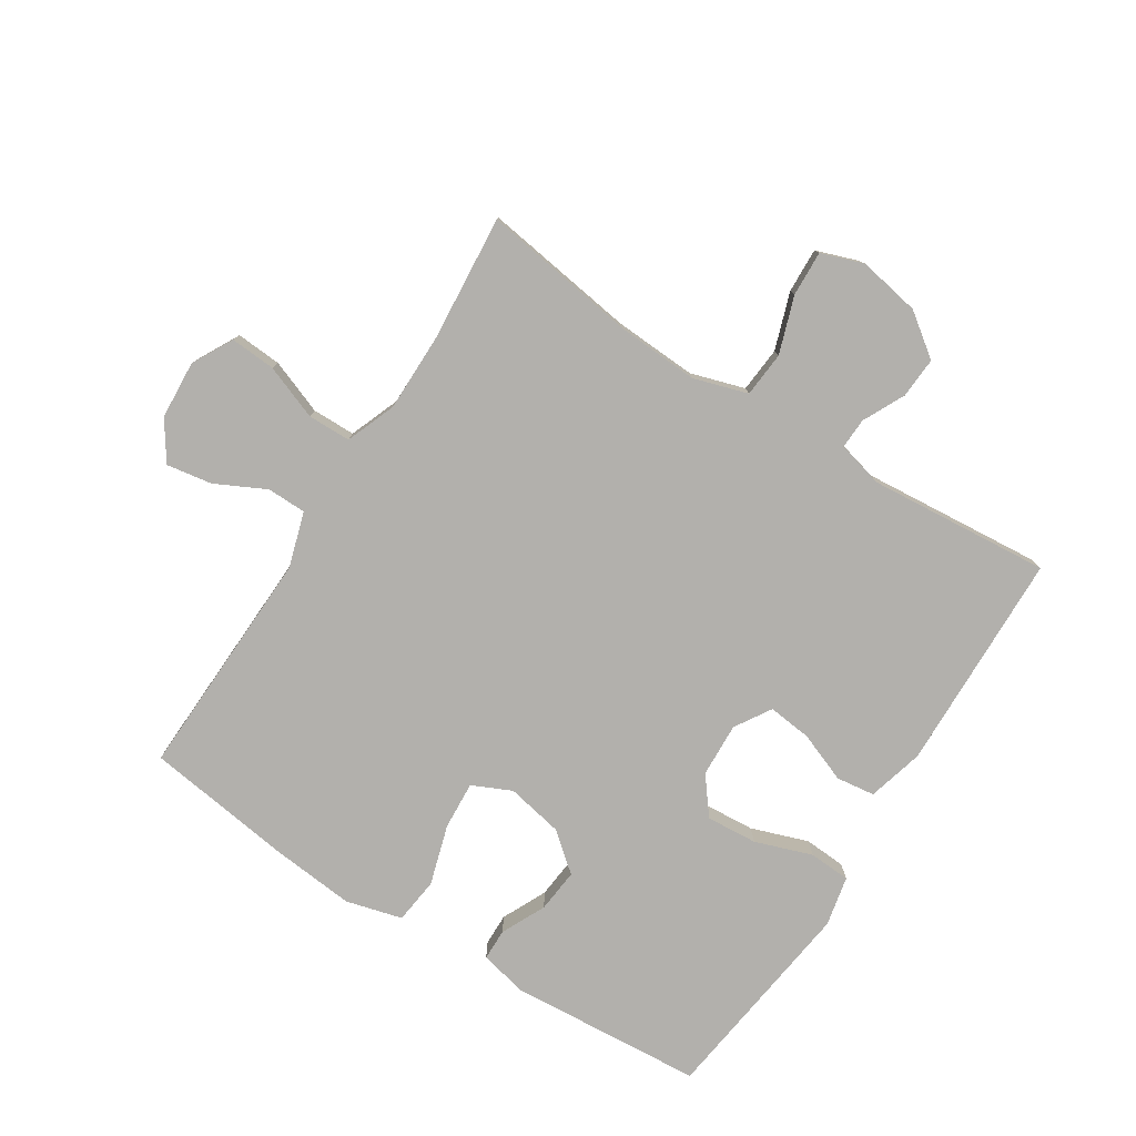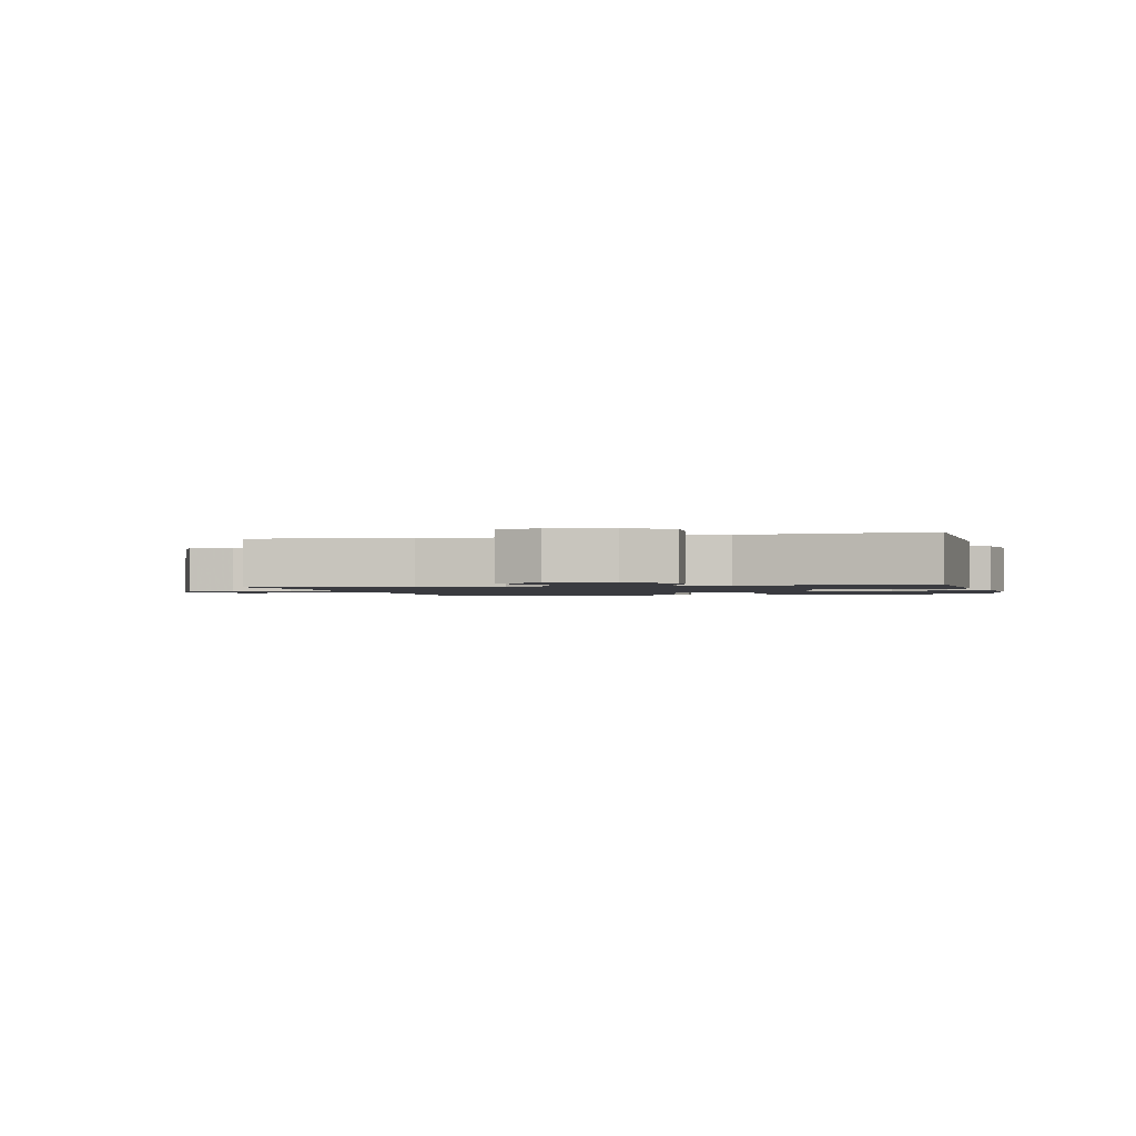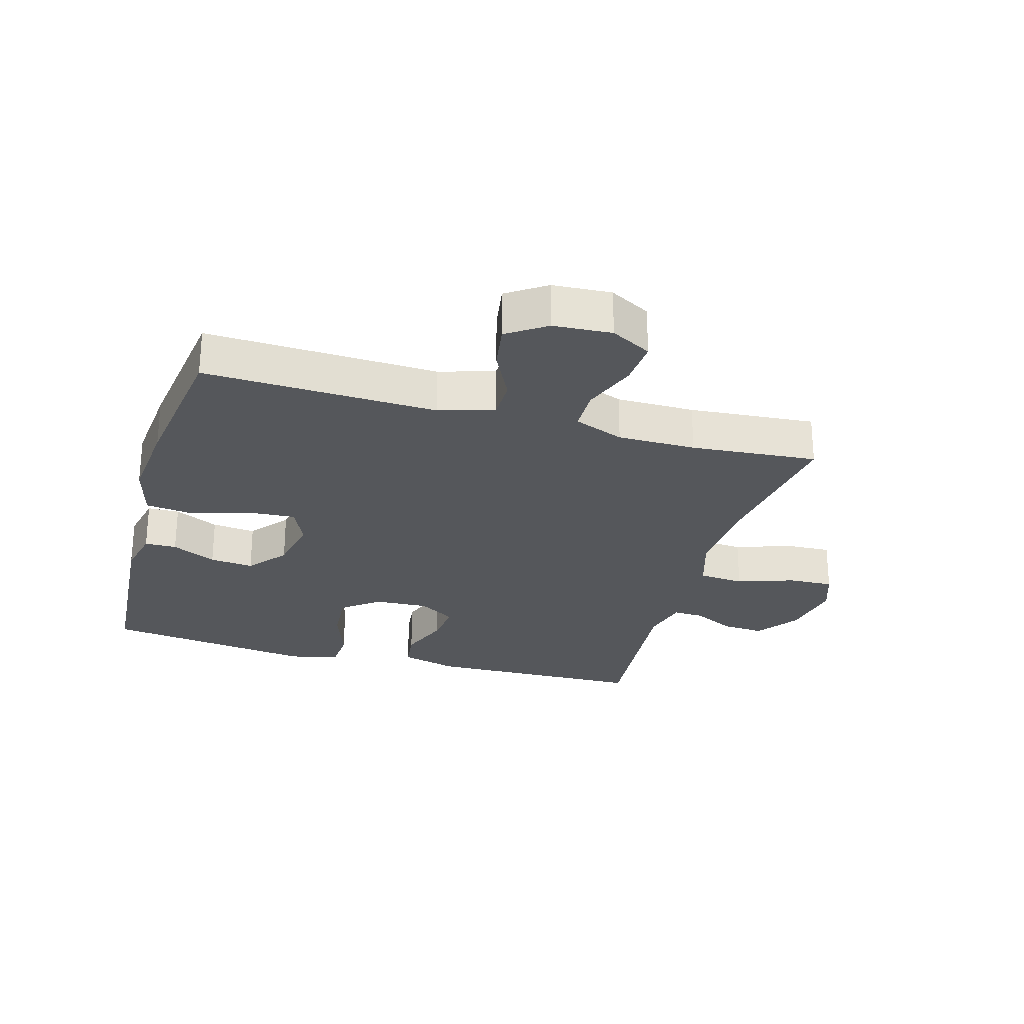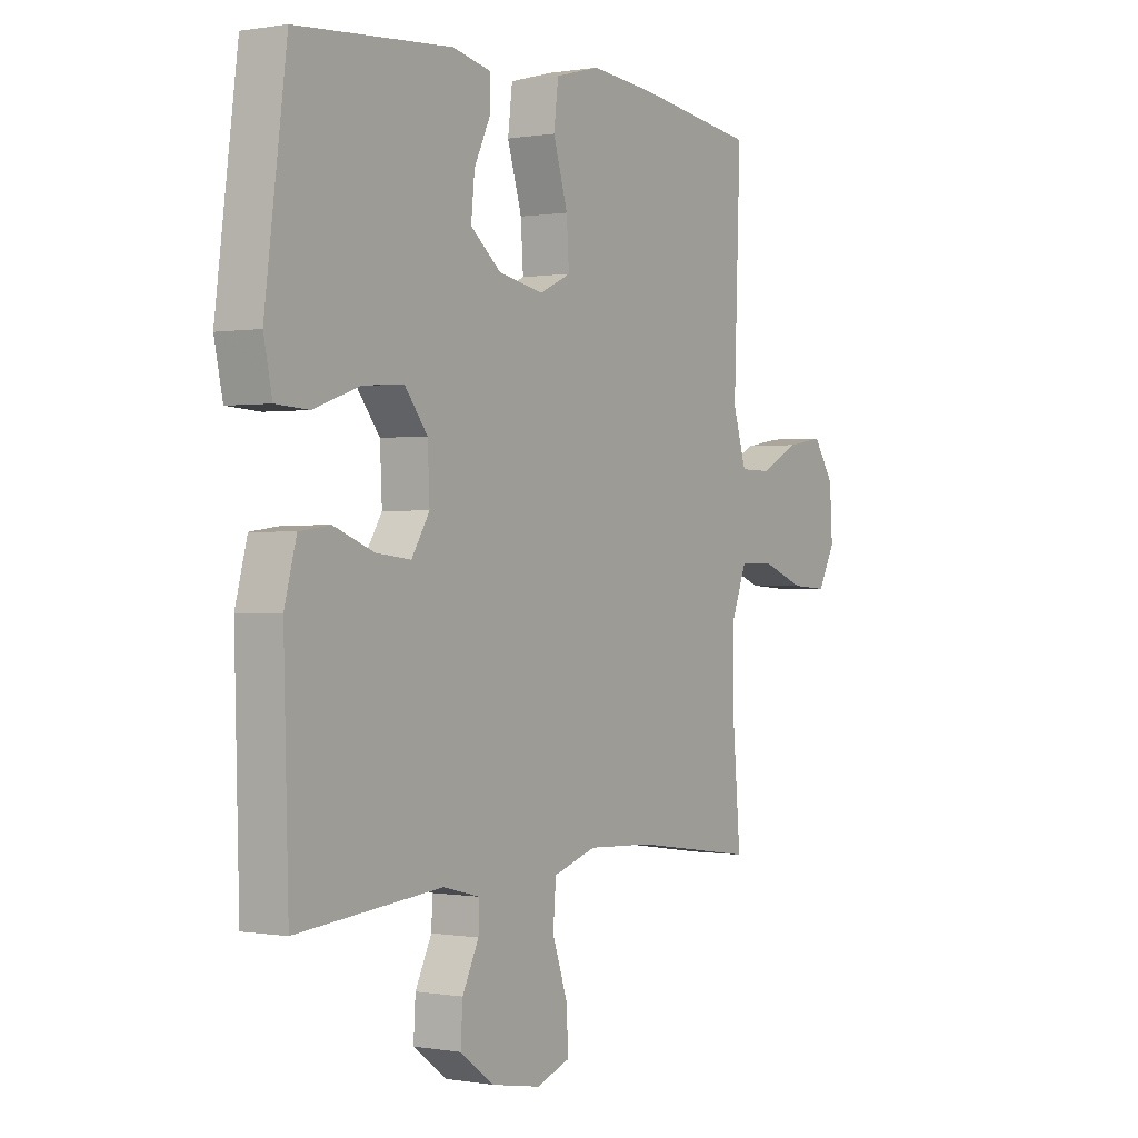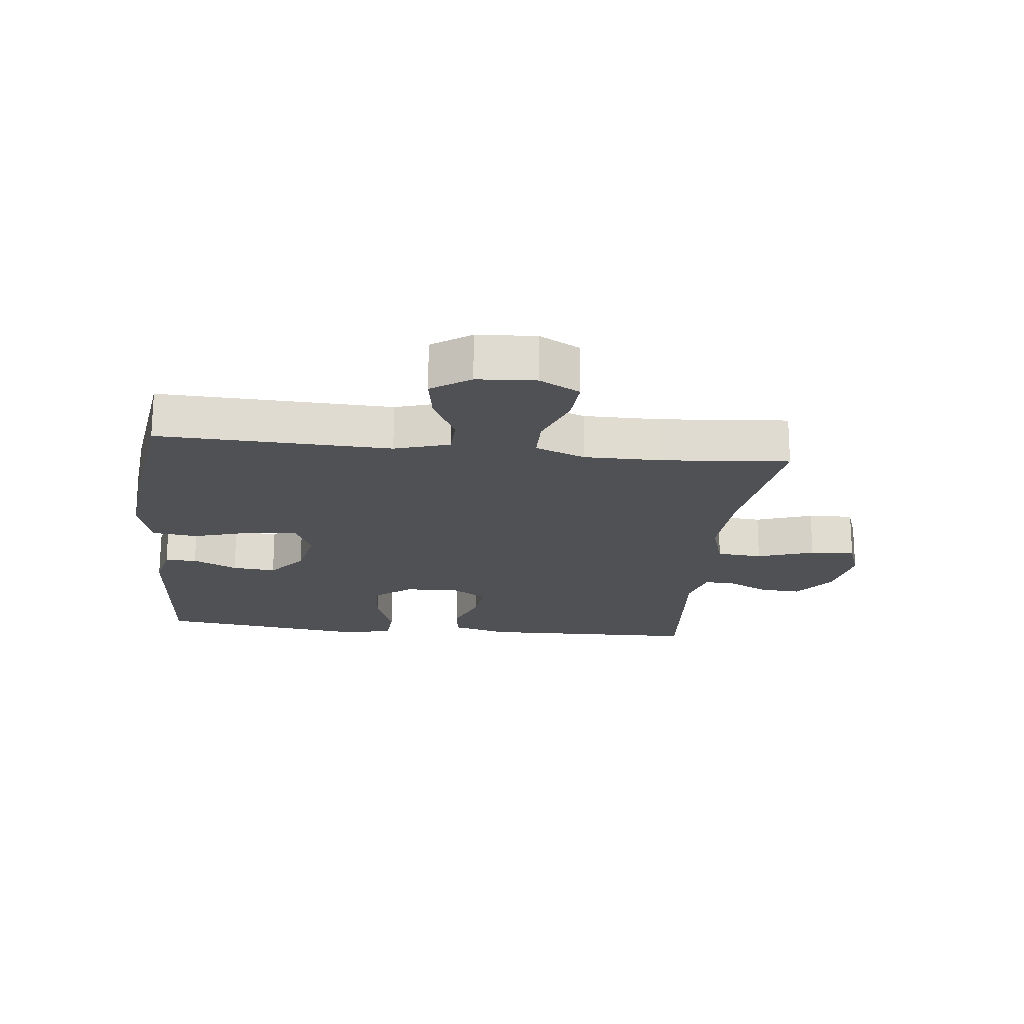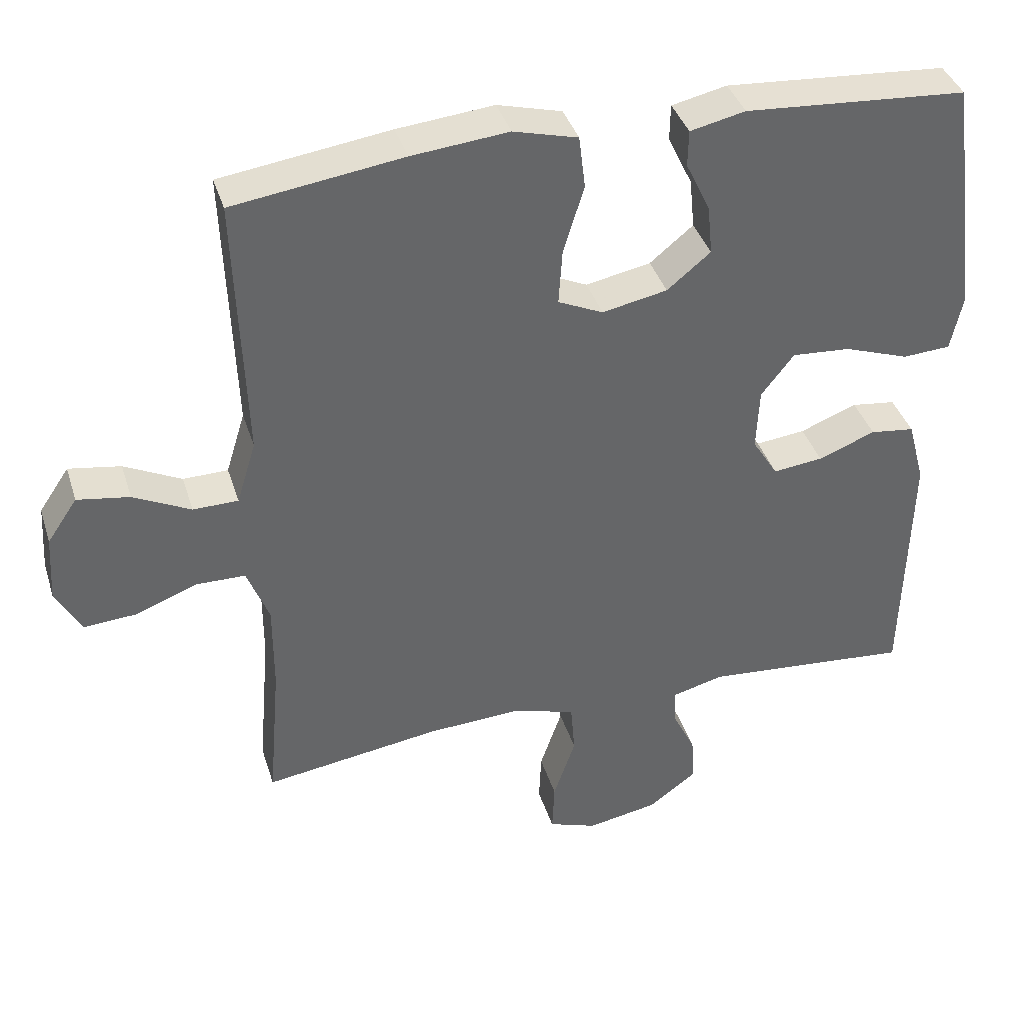
<metadata>
{"format":"obj","ext":"obj","renderer":"f3d","projection":"perspective","resolution":1024,"background":"white","views":[{"elev":-78.8,"azim":147.5,"up":"+Y"},{"elev":-1.4,"azim":-166.1,"up":"+Y"},{"elev":-26.9,"azim":74.1,"up":"+Y"},{"elev":0.2,"azim":-56.9,"up":"+Z"},{"elev":-19.6,"azim":83.7,"up":"+Y"},{"elev":38.8,"azim":163.2,"up":"+Z"}]}
</metadata>
<code>
v -0.5 0.07 -0.5
v -0.509 0.07 -0.146
v -0.485 0.07 -0.056
v -0.423 0.07 -0.048
v -0.343 0.07 -0.079
v -0.273 0.07 -0.087
v -0.237 0.07 -0.029
v -0.241 0.07 0.058
v -0.287 0.07 0.117
v -0.369 0.07 0.111
v -0.46 0.07 0.079
v -0.527 0.07 0.083
v -0.544 0.07 0.163
v -0.528 0.07 0.286
v -0.5 0.07 0.5
v -0.189 0.07 0.523
v -0.112 0.07 0.506
v -0.111 0.07 0.455
v -0.145 0.07 0.384
v -0.152 0.07 0.314
v -0.091 0.07 0.264
v 0 0.07 0.246
v 0.063 0.07 0.275
v 0.058 0.07 0.352
v 0.029 0.07 0.448
v 0.038 0.07 0.522
v 0.128 0.07 0.546
v 0.263 0.07 0.533
v 0.5 0.07 0.5
v 0.487 0.07 0.128
v 0.514 0.07 0.04
v 0.577 0.07 0.039
v 0.657 0.07 0.079
v 0.73 0.07 0.091
v 0.772 0.07 0.029
v 0.778 0.07 -0.065
v 0.743 0.07 -0.13
v 0.67 0.07 -0.125
v 0.583 0.07 -0.092
v 0.514 0.07 -0.093
v 0.483 0.07 -0.173
v 0.483 0.07 -0.298
v 0.5 0.07 -0.5
v 0.253 0.07 -0.464
v 0.12 0.07 -0.457
v 0.033 0.07 -0.484
v 0.027 0.07 -0.557
v 0.058 0.07 -0.648
v 0.061 0.07 -0.72
v -0.007 0.07 -0.744
v -0.106 0.07 -0.726
v -0.174 0.07 -0.676
v -0.17 0.07 -0.61
v -0.137 0.07 -0.543
v -0.135 0.07 -0.494
v -0.209 0.07 -0.475
v -0.5 0 -0.5
v -0.509 0 -0.146
v -0.485 0 -0.056
v -0.423 0 -0.048
v -0.343 0 -0.079
v -0.273 0 -0.087
v -0.237 0 -0.029
v -0.241 0 0.058
v -0.287 0 0.117
v -0.369 0 0.111
v -0.46 0 0.079
v -0.527 0 0.083
v -0.544 0 0.163
v -0.528 0 0.286
v -0.5 0 0.5
v -0.189 0 0.523
v -0.112 0 0.506
v -0.111 0 0.455
v -0.145 0 0.384
v -0.152 0 0.314
v -0.091 0 0.264
v 0 0 0.246
v 0.063 0 0.275
v 0.058 0 0.352
v 0.029 0 0.448
v 0.038 0 0.522
v 0.128 0 0.546
v 0.263 0 0.533
v 0.5 0 0.5
v 0.487 0 0.128
v 0.514 0 0.04
v 0.577 0 0.039
v 0.657 0 0.079
v 0.73 0 0.091
v 0.772 0 0.029
v 0.778 0 -0.065
v 0.743 0 -0.13
v 0.67 0 -0.125
v 0.583 0 -0.092
v 0.514 0 -0.093
v 0.483 0 -0.173
v 0.483 0 -0.298
v 0.5 0 -0.5
v 0.253 0 -0.464
v 0.12 0 -0.457
v 0.033 0 -0.484
v 0.027 0 -0.557
v 0.058 0 -0.648
v 0.061 0 -0.72
v -0.007 0 -0.744
v -0.106 0 -0.726
v -0.174 0 -0.676
v -0.17 0 -0.61
v -0.137 0 -0.543
v -0.135 0 -0.494
v -0.209 0 -0.475
f 51 52 53 54
f 51 54 55
f 50 51 55
f 47 48 49 50
f 46 47 50 55
f 45 46 55 56
f 42 43 44
f 41 42 44 45
f 40 41 45 56
f 36 37 38 39
f 36 39 40
f 35 36 40
f 32 33 34 35
f 31 32 35 40
f 30 31 40 56
f 24 25 26 27
f 23 24 27 28
f 16 17 18 19
f 16 19 20
f 15 16 20
f 14 15 20 21
f 10 11 12 13
f 9 10 13 14
f 2 3 4 5
f 2 5 6
f 1 2 6
f 56 1 6 7
f 23 28 29 30
f 22 23 30 56
f 9 14 21 22
f 8 9 22
f 7 8 22 56
f 110 109 108 107
f 111 110 107
f 111 107 106
f 106 105 104 103
f 111 106 103 102
f 112 111 102 101
f 100 99 98
f 101 100 98 97
f 112 101 97 96
f 95 94 93 92
f 96 95 92
f 96 92 91
f 91 90 89 88
f 96 91 88 87
f 112 96 87 86
f 83 82 81 80
f 84 83 80 79
f 75 74 73 72
f 76 75 72
f 76 72 71
f 77 76 71 70
f 69 68 67 66
f 70 69 66 65
f 61 60 59 58
f 62 61 58
f 62 58 57
f 63 62 57 112
f 86 85 84 79
f 112 86 79 78
f 78 77 70 65
f 78 65 64
f 112 78 64 63
f 1 57 58 2
f 2 58 59 3
f 3 59 60 4
f 4 60 61 5
f 5 61 62 6
f 6 62 63 7
f 7 63 64 8
f 8 64 65 9
f 9 65 66 10
f 10 66 67 11
f 11 67 68 12
f 12 68 69 13
f 13 69 70 14
f 14 70 71 15
f 15 71 72 16
f 16 72 73 17
f 17 73 74 18
f 18 74 75 19
f 19 75 76 20
f 20 76 77 21
f 21 77 78 22
f 22 78 79 23
f 23 79 80 24
f 24 80 81 25
f 25 81 82 26
f 26 82 83 27
f 27 83 84 28
f 28 84 85 29
f 29 85 86 30
f 30 86 87 31
f 31 87 88 32
f 32 88 89 33
f 33 89 90 34
f 34 90 91 35
f 35 91 92 36
f 36 92 93 37
f 37 93 94 38
f 38 94 95 39
f 39 95 96 40
f 40 96 97 41
f 41 97 98 42
f 42 98 99 43
f 43 99 100 44
f 44 100 101 45
f 45 101 102 46
f 46 102 103 47
f 47 103 104 48
f 48 104 105 49
f 49 105 106 50
f 50 106 107 51
f 51 107 108 52
f 52 108 109 53
f 53 109 110 54
f 54 110 111 55
f 55 111 112 56
f 56 112 57 1

</code>
